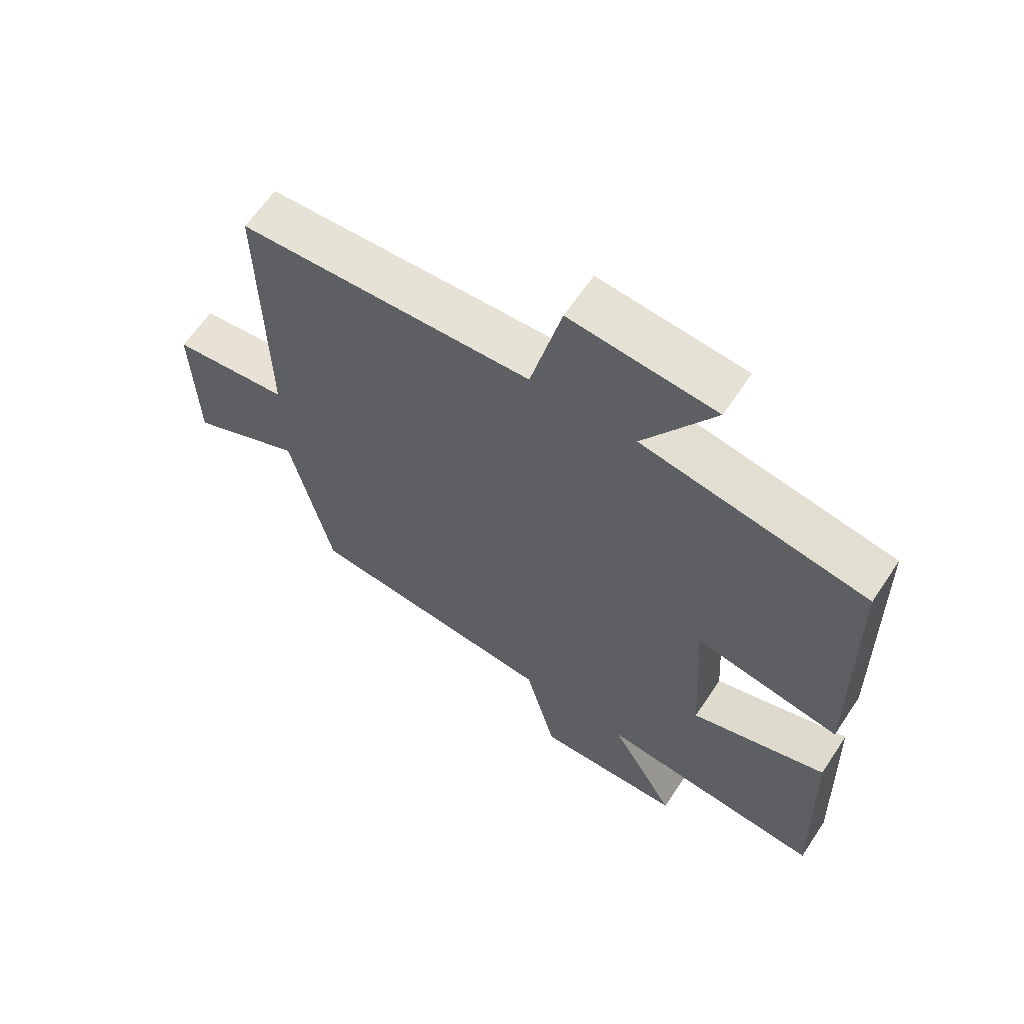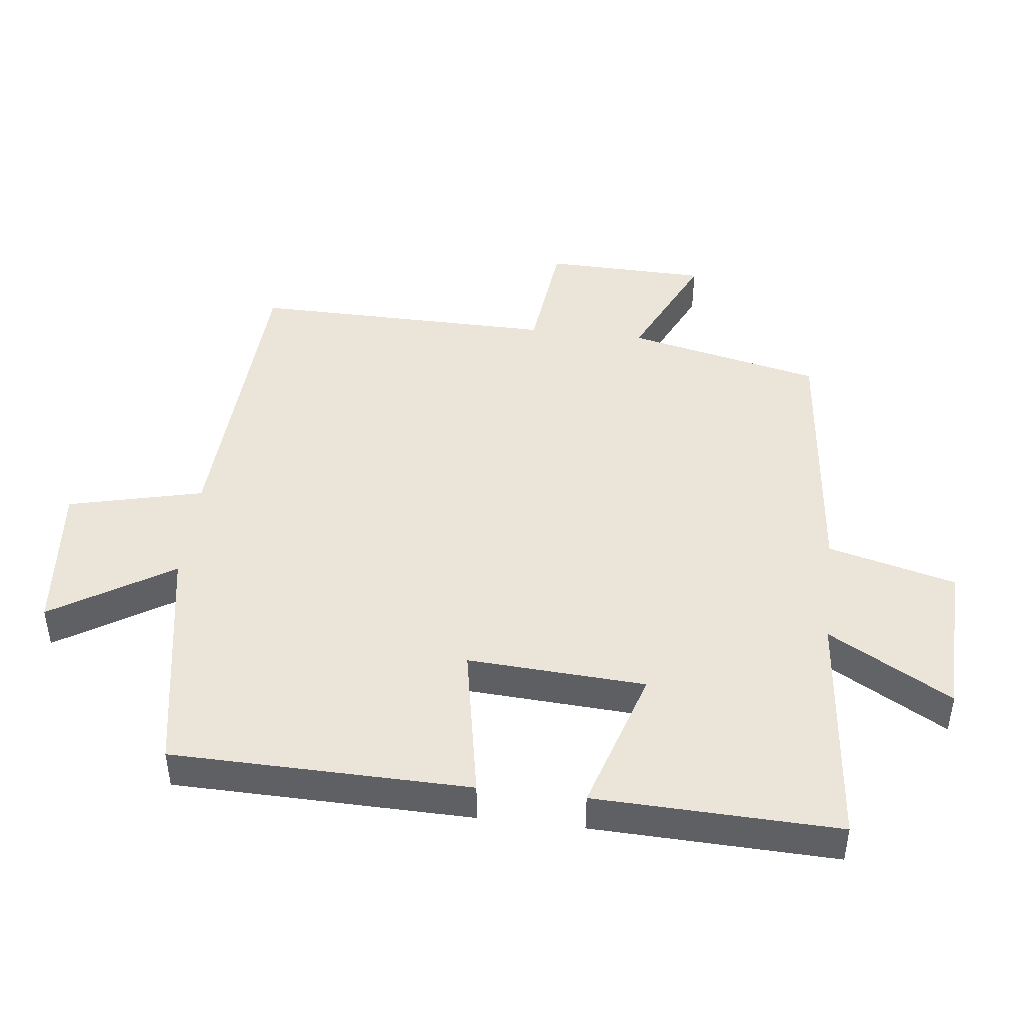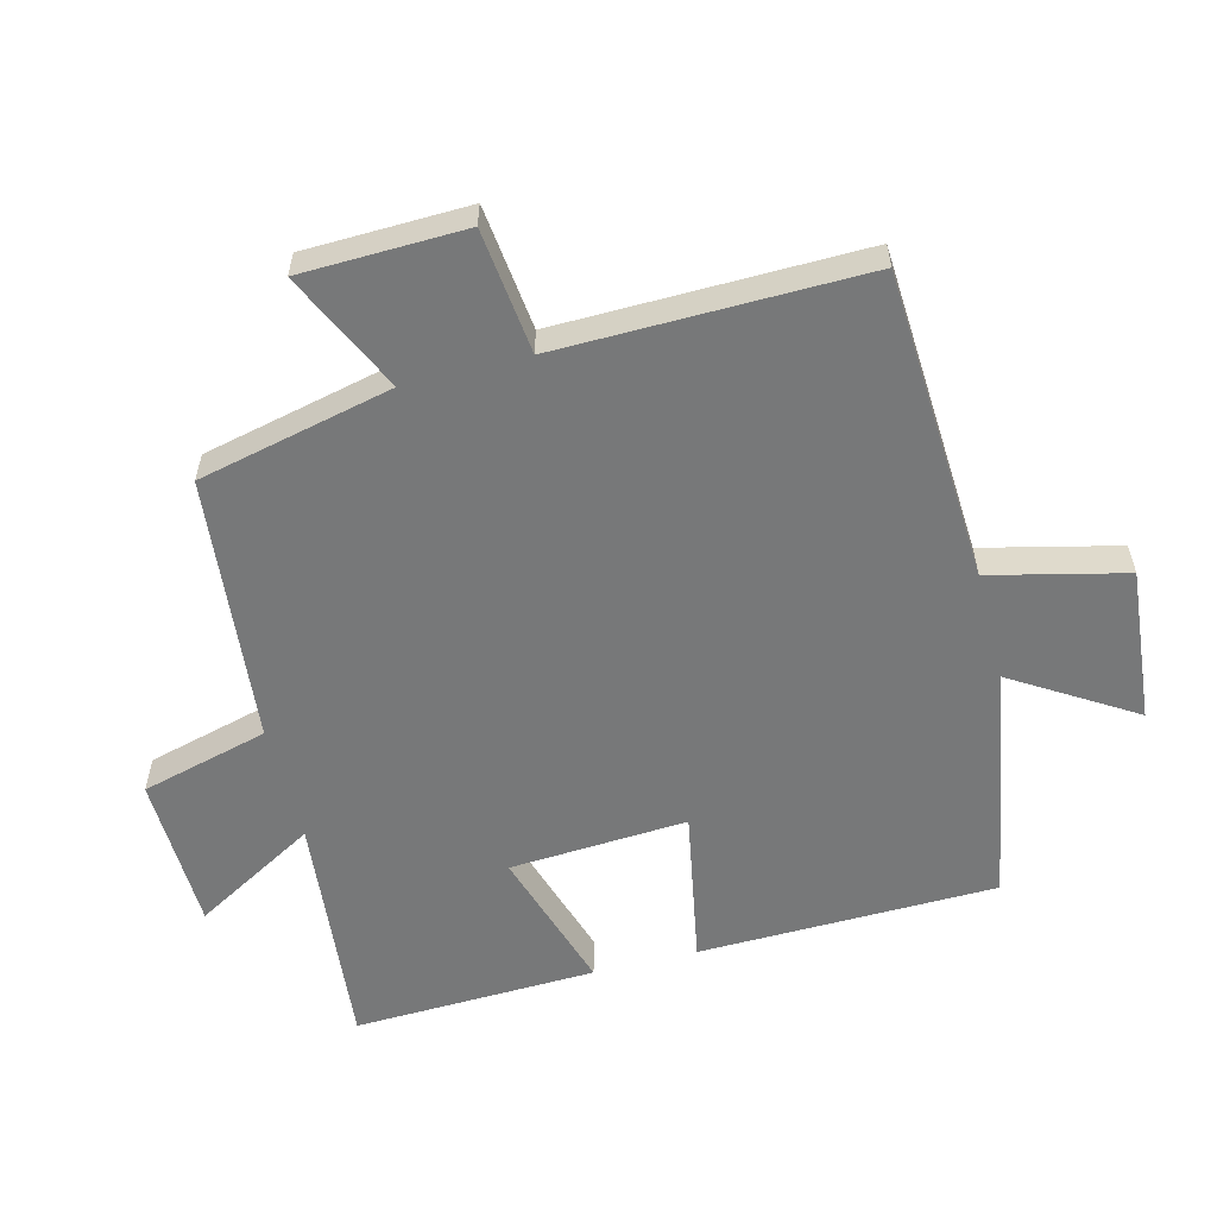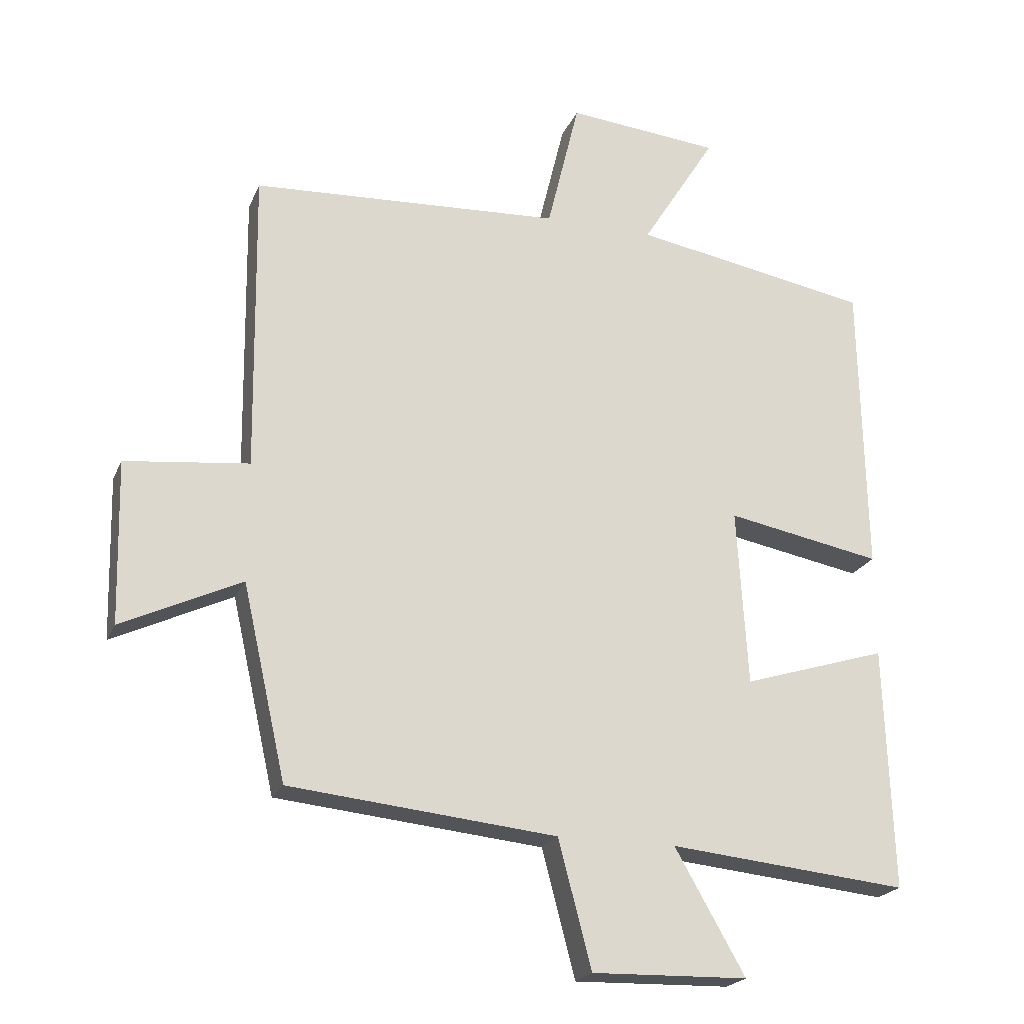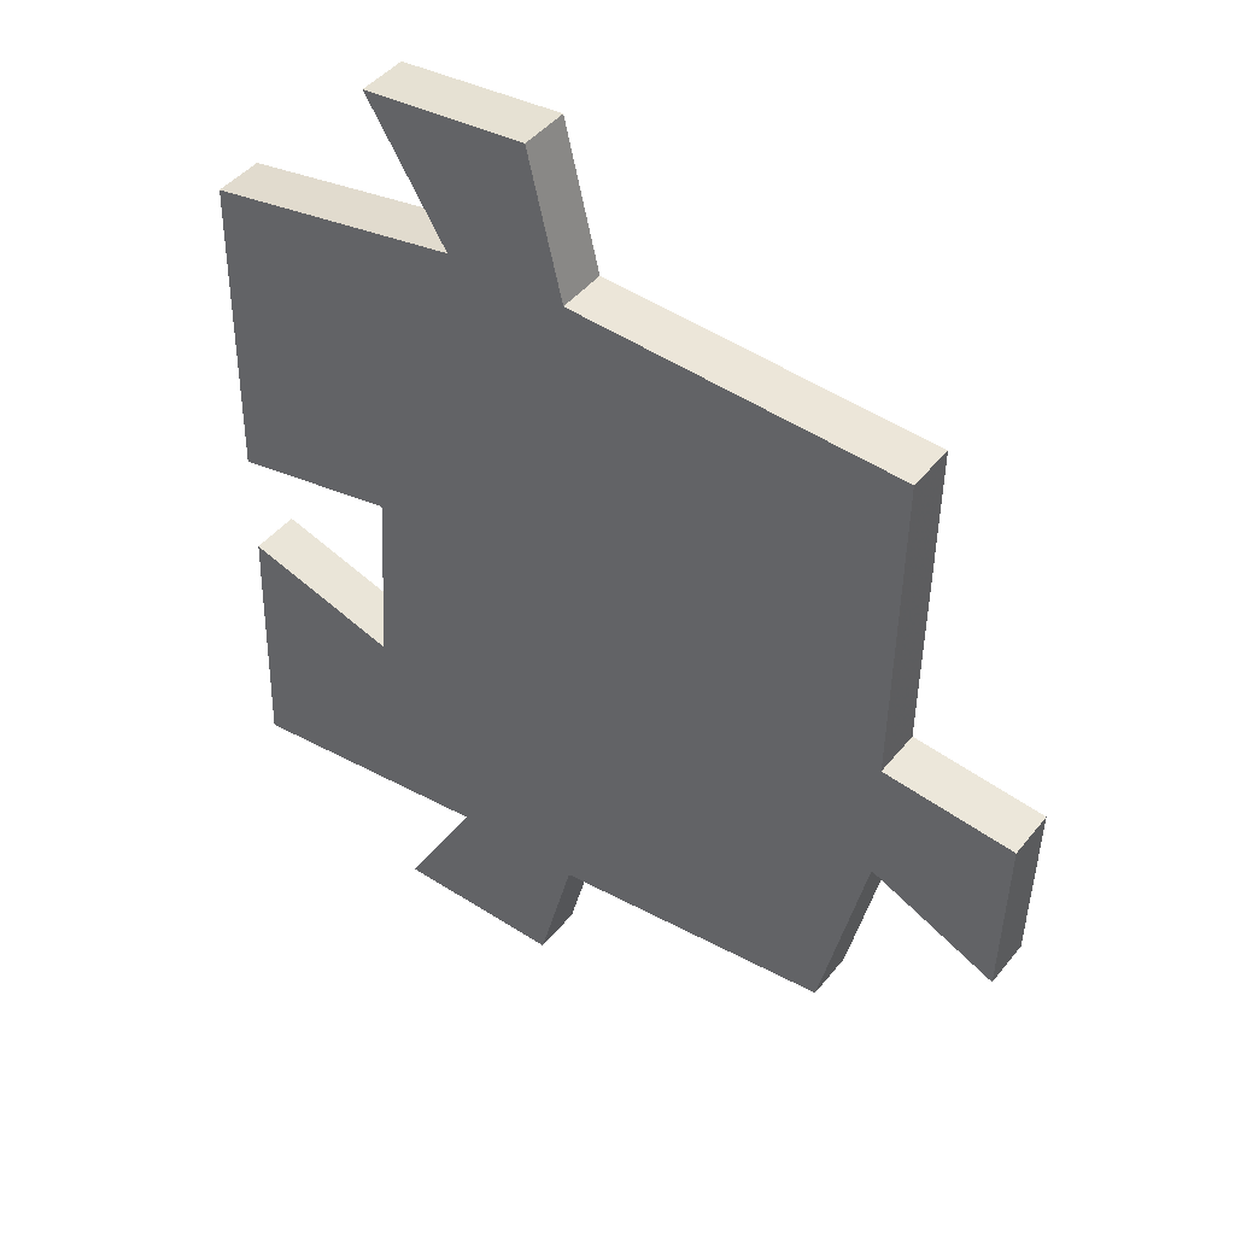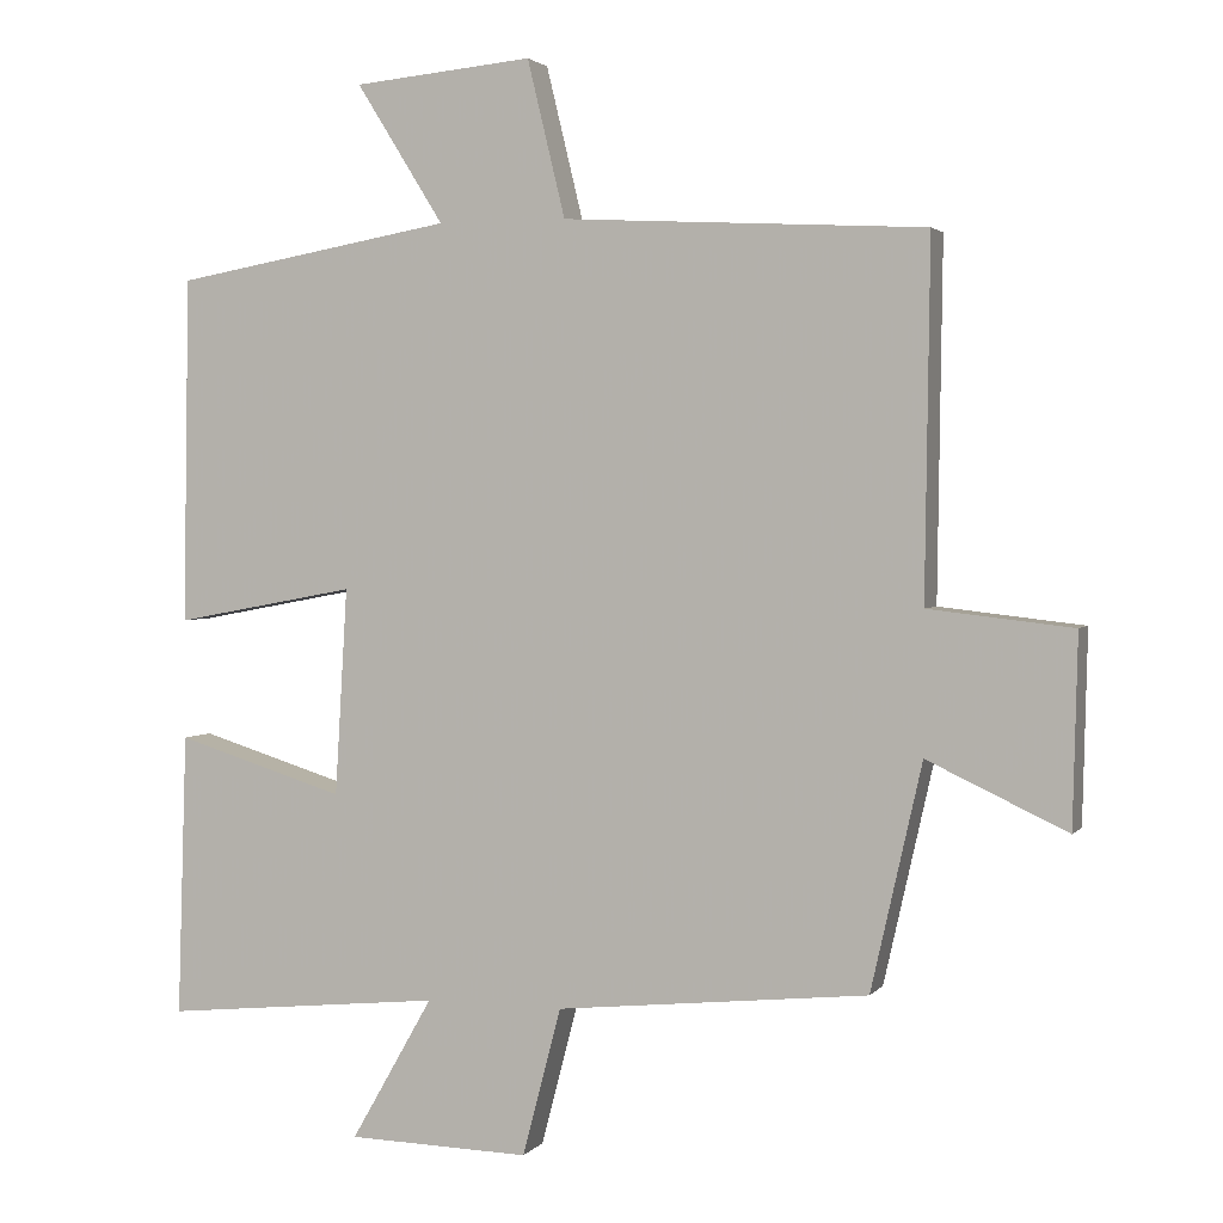
<metadata>
{"format":"obj","ext":"obj","renderer":"f3d","projection":"perspective","resolution":1024,"background":"white","views":[{"elev":62.9,"azim":33.6,"up":"+Z"},{"elev":44.9,"azim":96.7,"up":"+Y"},{"elev":-57.3,"azim":-75.5,"up":"+Y"},{"elev":-21.6,"azim":-18.6,"up":"+Z"},{"elev":44.6,"azim":-144.0,"up":"+Z"},{"elev":2.4,"azim":-160.9,"up":"+Z"}]}
</metadata>
<code>
v -0.434 0.07 -0.459
v -0.5 0.07 -0.166
v -0.681 0.07 -0.251
v -0.687 0.07 -0.005
v -0.5 0.07 0.016
v -0.506 0.07 0.475
v -0.037 0.07 0.5
v 0.012 0.07 0.703
v 0.244 0.07 0.681
v 0.131 0.07 0.5
v 0.492 0.07 0.436
v 0.5 0.07 -0.013
v 0.265 0.07 0.031
v 0.281 0.07 -0.237
v 0.5 0.07 -0.169
v 0.512 0.07 -0.536
v 0.15 0.07 -0.5
v 0.256 0.07 -0.686
v 0.02 0.07 -0.692
v -0.03 0.07 -0.5
v -0.434 0 -0.459
v -0.5 0 -0.166
v -0.681 0 -0.251
v -0.687 0 -0.005
v -0.5 0 0.016
v -0.506 0 0.475
v -0.037 0 0.5
v 0.012 0 0.703
v 0.244 0 0.681
v 0.131 0 0.5
v 0.492 0 0.436
v 0.5 0 -0.013
v 0.265 0 0.031
v 0.281 0 -0.237
v 0.5 0 -0.169
v 0.512 0 -0.536
v 0.15 0 -0.5
v 0.256 0 -0.686
v 0.02 0 -0.692
v -0.03 0 -0.5
f 17 18 19 20
f 17 20 1 2
f 14 15 16 17
f 13 14 17 2
f 10 11 12 13
f 10 13 2
f 7 8 9 10
f 5 6 7 10
f 5 10 2 3
f 3 4 5
f 40 39 38 37
f 22 21 40 37
f 37 36 35 34
f 22 37 34 33
f 33 32 31 30
f 22 33 30
f 30 29 28 27
f 30 27 26 25
f 23 22 30 25
f 25 24 23
f 1 21 22 2
f 2 22 23 3
f 3 23 24 4
f 4 24 25 5
f 5 25 26 6
f 6 26 27 7
f 7 27 28 8
f 8 28 29 9
f 9 29 30 10
f 10 30 31 11
f 11 31 32 12
f 12 32 33 13
f 13 33 34 14
f 14 34 35 15
f 15 35 36 16
f 16 36 37 17
f 17 37 38 18
f 18 38 39 19
f 19 39 40 20
f 20 40 21 1

</code>
